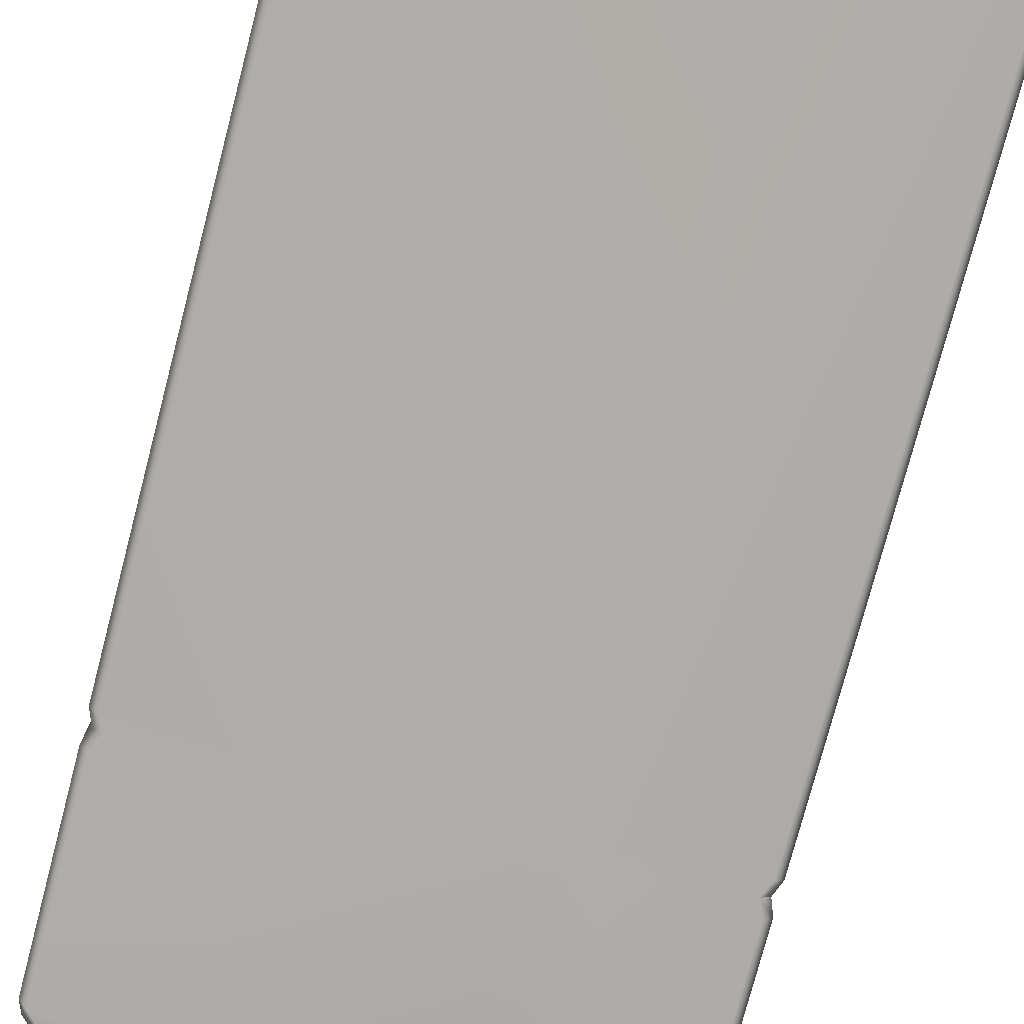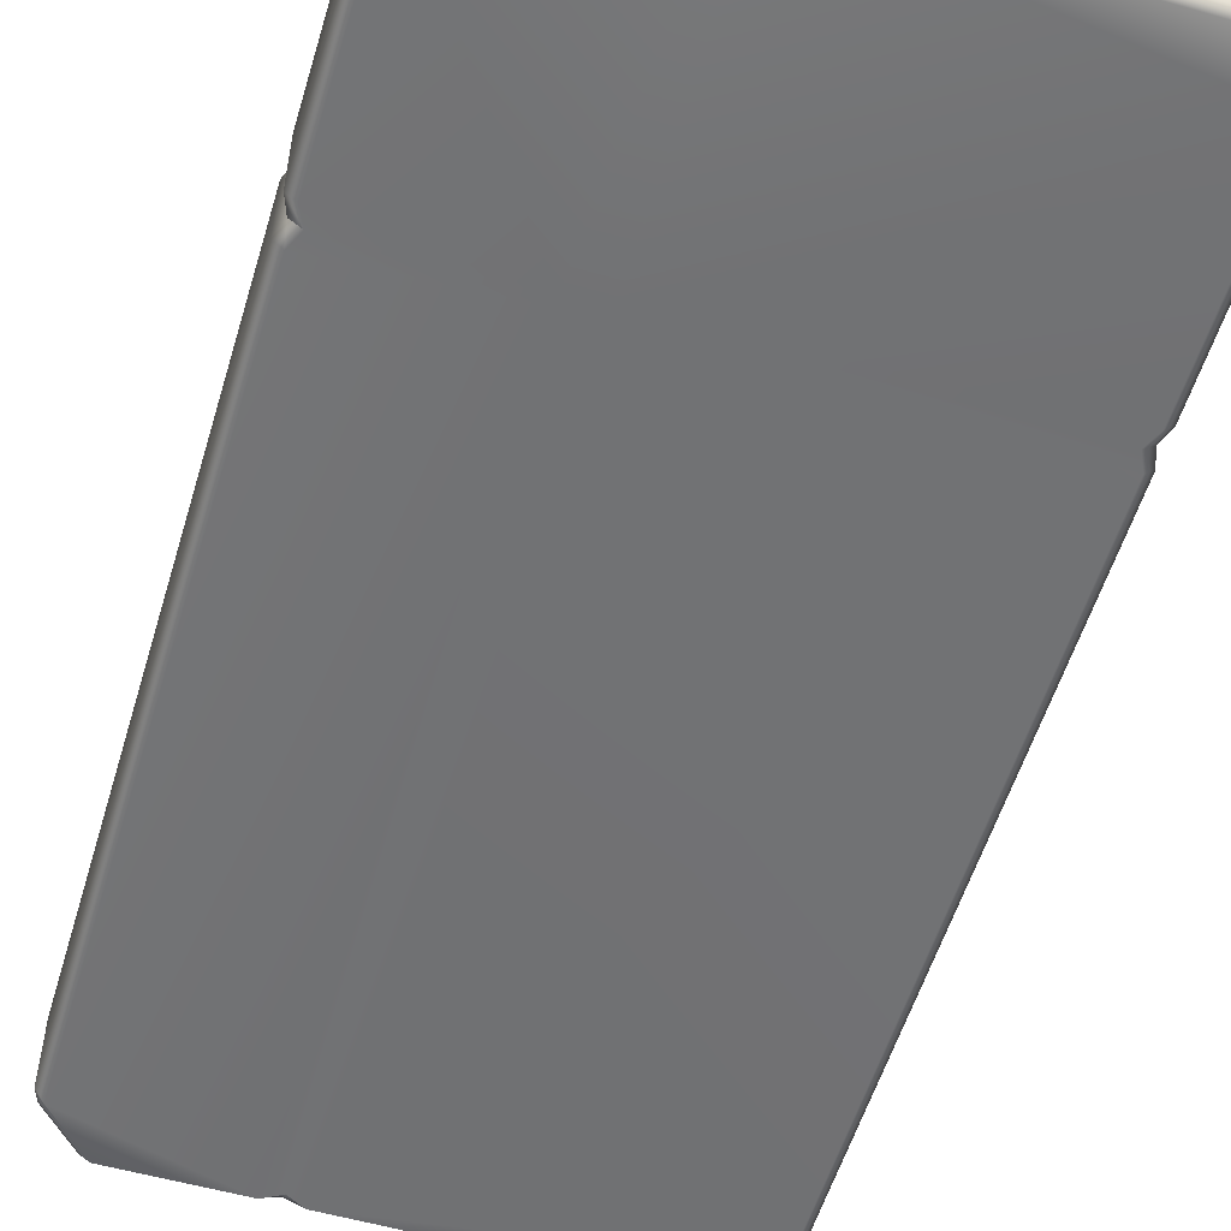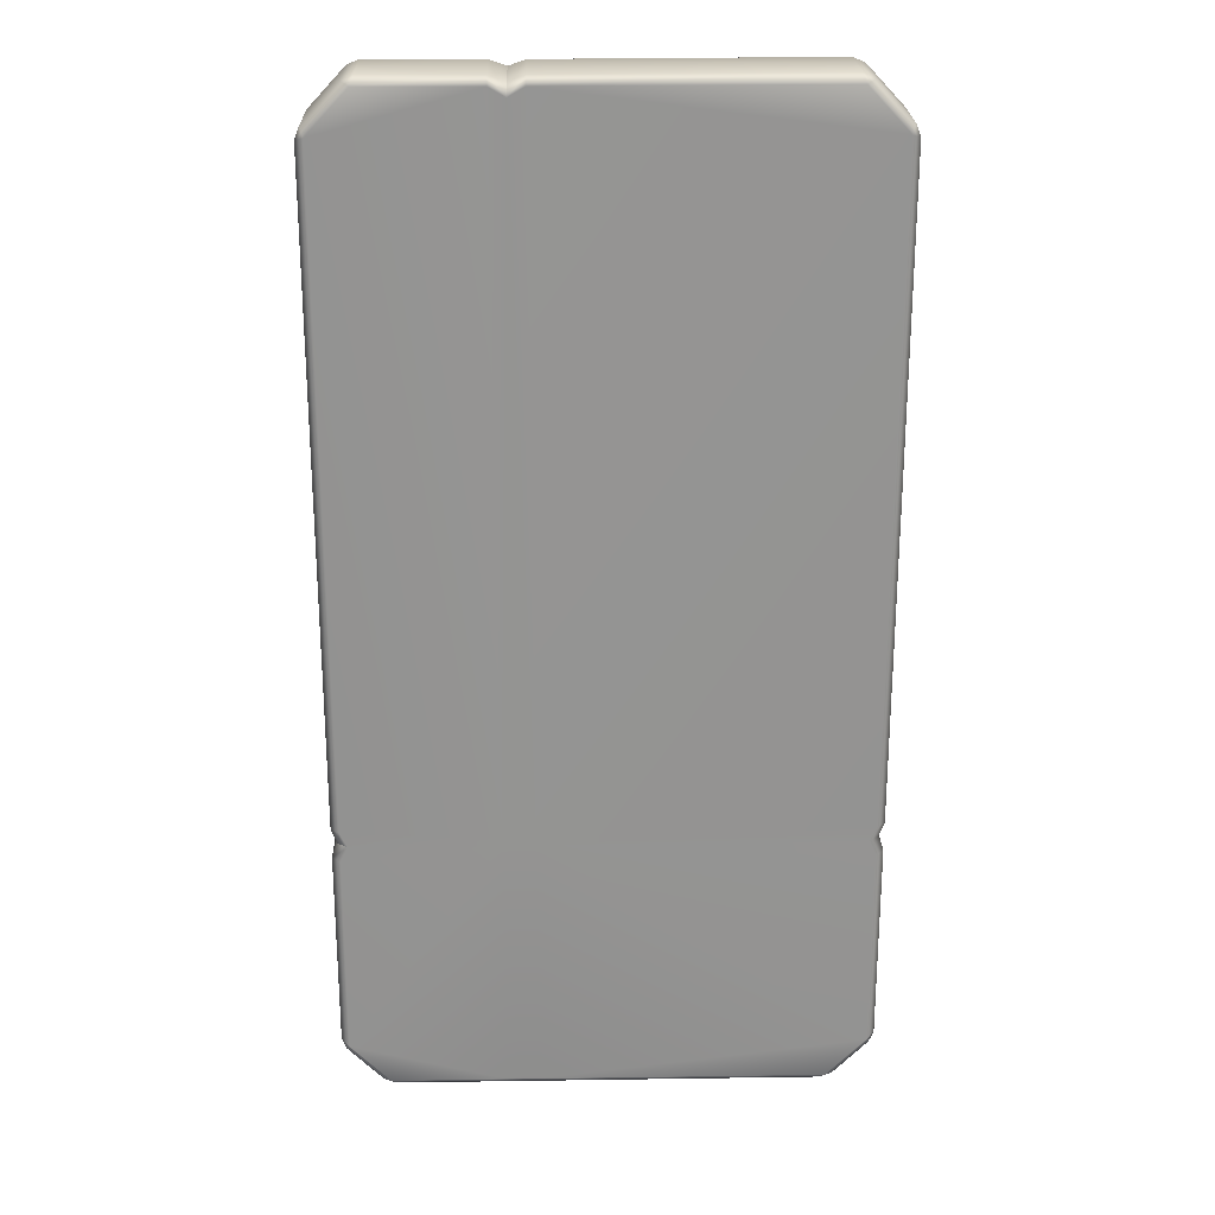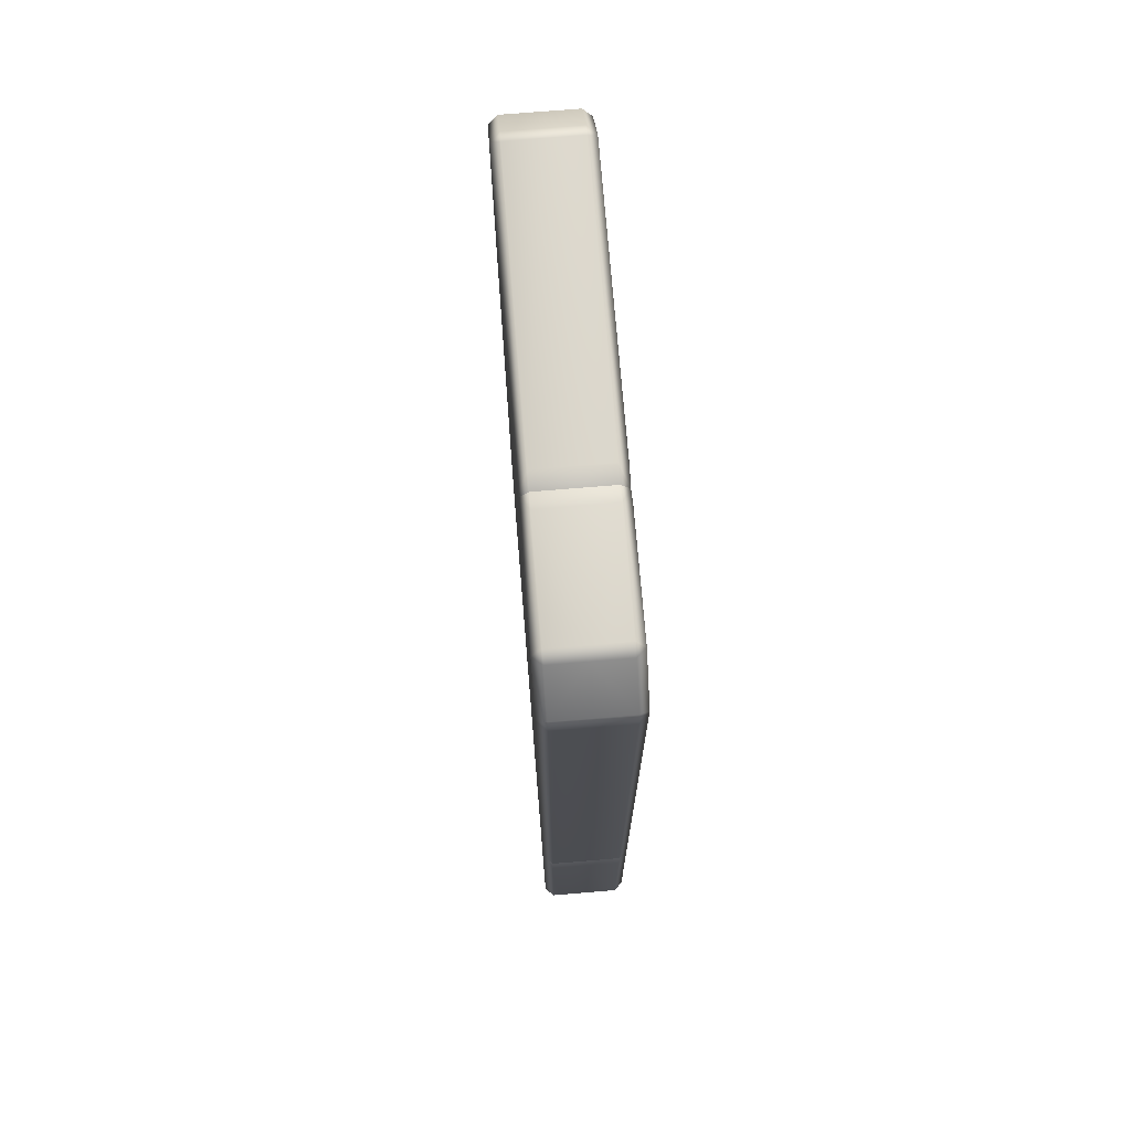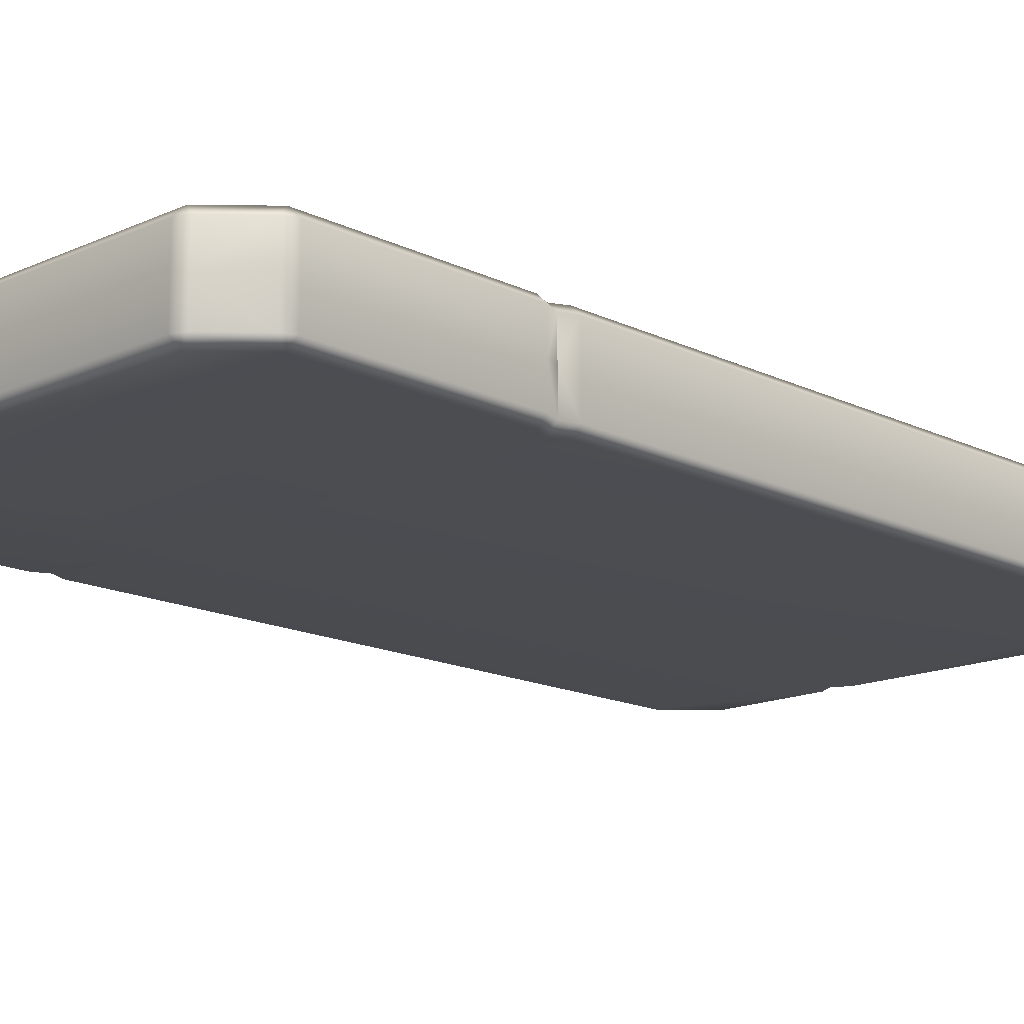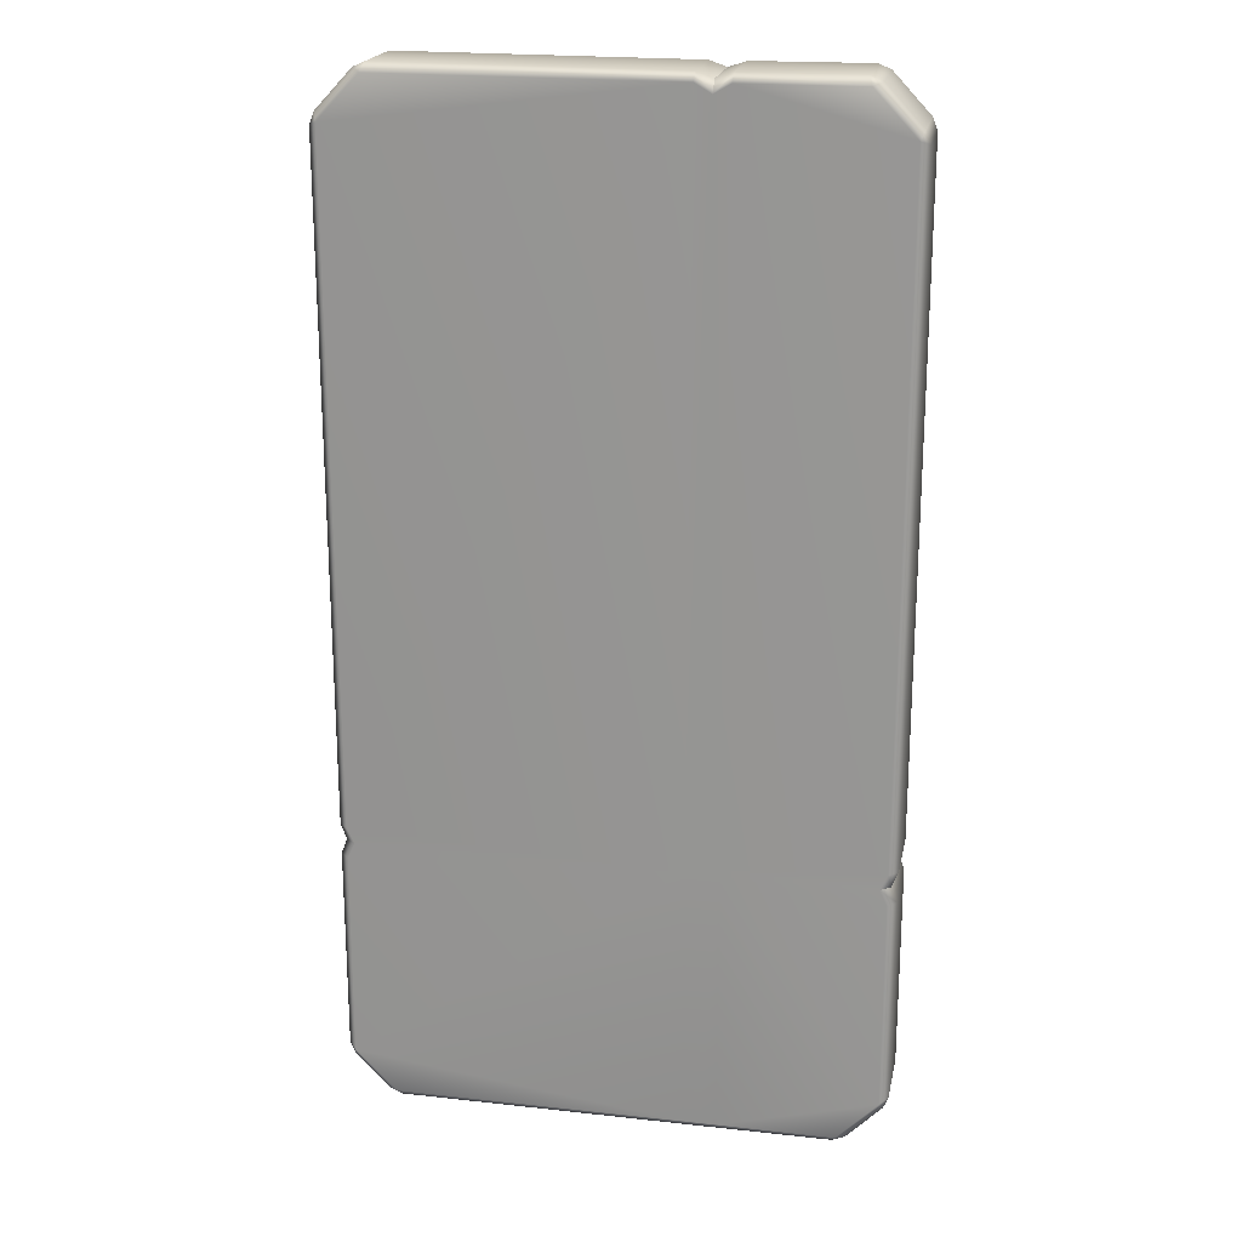
<metadata>
{"format":"obj","ext":"obj","renderer":"f3d","projection":"perspective","resolution":1024,"background":"white","views":[{"elev":-77.0,"azim":165.3,"up":"+Z"},{"elev":-55.7,"azim":-16.7,"up":"+Z"},{"elev":23.4,"azim":-1.4,"up":"+Y"},{"elev":73.4,"azim":-94.7,"up":"+Y"},{"elev":-15.4,"azim":44.0,"up":"+Z"},{"elev":20.5,"azim":-168.7,"up":"+Y"}]}
</metadata>
<code>
g ENV_S05_Chevron
v -0.4054 2.947 6.914e-06
v -0.502 2.914 0.2085
v -0.502 2.914 6.914e-06
v -0.4054 2.947 0.2085
v -0.502 2.845 0.2606
v 1.251 2.952 6.914e-06
v 1.251 2.952 0.2078
v 1.32 2.922 6.914e-06
v -0.4069 2.9 0.2606
v 1.32 2.922 0.2078
v 1.529 2.7 6.914e-06
v 1.271 2.902 0.2606
v 1.529 2.7 0.207
v 1.557 2.63 6.914e-06
v 1.507 2.65 0.2606
v 1.557 2.63 0.2078
v 1.505 -1.24 0.2606
v 1.557 -1.241 0.2085
v 1.557 -1.241 6.914e-06
v 1.522 -1.332 6.914e-06
v 1.522 -1.332 0.2085
v -0.4069 -1.292 0.2606
v -0.4069 -1.332 0.2606
v 1.461 -1.332 0.2606
v -0.502 -1.292 0.2606
v 1.505 -1.424 0.2606
v 1.507 -2.65 0.2606
v 1.557 -1.422 0.2085
v 1.557 -1.422 6.914e-06
v 1.522 -1.332 6.914e-06
v 1.557 -2.629 0.207
v 1.557 -2.63 6.914e-06
v 1.528 -2.699 6.914e-06
v 1.529 -2.699 0.2078
v 1.321 -2.913 6.914e-06
v 1.321 -2.913 0.207
v 1.252 -2.942 6.914e-06
v 1.252 -2.942 0.2078
v -0.4069 -2.942 6.914e-06
v 1.271 -2.892 0.2606
v -0.4069 -2.942 0.2085
v -0.502 -2.942 6.914e-06
v -0.4069 -2.89 0.2606
v -0.502 -2.942 0.2085
v -0.5969 -2.942 6.914e-06
v -0.502 -1.332 0.2606
v -0.5969 -2.942 0.2085
v -1.251 -2.942 6.914e-06
v -0.502 -2.89 0.2606
v -0.5969 -1.292 0.2606
v -1.251 -2.942 0.207
v -1.321 -2.913 6.914e-06
v -0.5969 -2.89 0.2606
v -0.5969 -1.332 0.2606
v -1.321 -2.913 0.207
v -1.529 -2.699 6.914e-06
v -1.271 -2.892 0.2606
v -1.528 -2.699 0.207
v -1.557 -2.63 6.914e-06
v -1.507 -2.65 0.2606
v -1.557 -2.63 0.2078
v -1.557 -1.422 6.914e-06
v -1.505 -1.424 0.2606
v -1.557 -1.422 0.2085
v -1.522 -1.332 6.914e-06
v -1.522 -1.332 0.2085
v -1.461 -1.332 0.2606
v -1.505 -1.24 0.2606
v -1.522 -1.332 0.2085
v -0.5969 2.9 0.2606
v -0.5985 2.947 0.2085
v -0.502 2.914 0.2085
v -0.502 2.914 6.914e-06
v -0.5985 2.947 6.914e-06
v -1.251 2.952 6.914e-06
v -1.557 -1.241 0.2085
v -1.507 2.65 0.2606
v -1.271 2.902 0.2606
v -1.251 2.952 0.2078
v -1.32 2.922 0.207
v -1.32 2.922 6.914e-06
v -1.529 2.699 0.2078
v -1.529 2.7 6.914e-06
v -1.557 2.629 0.207
v -1.557 2.63 6.914e-06
v -1.557 -1.241 6.914e-06
v -1.522 -1.332 6.914e-06
v -0.4054 2.947 6.914e-06
v -0.502 2.914 6.914e-06
v -0.502 2.914 -0.2085
v -0.4054 2.947 -0.2085
v -0.502 2.845 -0.2606
v 1.251 2.952 6.914e-06
v 1.251 2.952 -0.2077
v 1.32 2.922 6.914e-06
v -0.4069 2.9 -0.2606
v 1.32 2.922 -0.2077
v 1.529 2.7 6.914e-06
v 1.271 2.902 -0.2606
v 1.529 2.7 -0.207
v 1.557 2.63 6.914e-06
v 1.507 2.65 -0.2606
v 1.557 2.63 -0.2077
v 1.505 -1.24 -0.2606
v 1.557 -1.241 -0.2085
v 1.557 -1.241 6.914e-06
v 1.522 -1.332 6.914e-06
v 1.522 -1.332 -0.2085
v -0.4069 -1.292 -0.2606
v -0.4069 -1.332 -0.2606
v 1.461 -1.332 -0.2606
v -0.502 -1.292 -0.2606
v 1.505 -1.424 -0.2606
v 1.507 -2.65 -0.2606
v 1.557 -1.422 -0.2085
v 1.557 -1.422 6.914e-06
v 1.522 -1.332 6.914e-06
v 1.557 -2.629 -0.207
v 1.557 -2.63 6.914e-06
v 1.528 -2.699 6.914e-06
v 1.529 -2.699 -0.2077
v 1.321 -2.913 6.914e-06
v 1.321 -2.913 -0.207
v 1.252 -2.942 6.914e-06
v 1.252 -2.942 -0.2077
v -0.4069 -2.942 6.914e-06
v 1.271 -2.892 -0.2606
v -0.4069 -2.942 -0.2085
v -0.502 -2.942 6.914e-06
v -0.4069 -2.89 -0.2606
v -0.502 -2.942 -0.2085
v -0.5969 -2.942 6.914e-06
v -0.502 -1.332 -0.2606
v -0.5969 -2.942 -0.2085
v -1.251 -2.942 6.914e-06
v -0.502 -2.89 -0.2606
v -0.5969 -1.292 -0.2606
v -1.251 -2.942 -0.207
v -1.321 -2.913 6.914e-06
v -0.5969 -2.89 -0.2606
v -0.5969 -1.332 -0.2606
v -1.321 -2.913 -0.207
v -1.529 -2.699 6.914e-06
v -1.271 -2.892 -0.2606
v -1.528 -2.699 -0.207
v -1.557 -2.63 6.914e-06
v -1.507 -2.65 -0.2606
v -1.557 -2.63 -0.2077
v -1.557 -1.422 6.914e-06
v -1.505 -1.424 -0.2606
v -1.557 -1.422 -0.2085
v -1.522 -1.332 6.914e-06
v -1.522 -1.332 -0.2085
v -1.461 -1.332 -0.2606
v -1.505 -1.24 -0.2606
v -1.522 -1.332 -0.2085
v -0.5969 2.9 -0.2606
v -0.5985 2.947 -0.2085
v -0.502 2.914 -0.2085
v -0.502 2.914 6.914e-06
v -0.5985 2.947 6.914e-06
v -1.251 2.952 6.914e-06
v -1.557 -1.241 -0.2085
v -1.507 2.65 -0.2606
v -1.271 2.902 -0.2606
v -1.251 2.952 -0.2077
v -1.32 2.922 -0.207
v -1.32 2.922 6.914e-06
v -1.529 2.699 -0.2077
v -1.529 2.7 6.914e-06
v -1.557 2.629 -0.207
v -1.557 2.63 6.914e-06
v -1.557 -1.241 6.914e-06
v -1.522 -1.332 6.914e-06
g ENV_S05_Chevron_0
f 3 2 1
f 2 4 1
f 4 2 5
f 1 4 6
f 4 7 6
f 6 7 8
f 9 4 5
f 7 4 9
f 7 10 8
f 11 8 10
f 7 12 10
f 12 7 9
f 13 11 10
f 10 12 13
f 11 13 14
f 12 15 13
f 12 9 15
f 13 16 14
f 15 16 13
f 17 15 9
f 16 15 17
f 14 16 18
f 18 16 17
f 19 14 18
f 19 18 20
f 18 21 20
f 22 17 9
f 22 23 17
f 22 9 5
f 17 24 18
f 24 21 18
f 23 24 17
f 25 22 5
f 22 25 23
f 21 24 26
f 26 24 23
f 27 26 23
f 28 21 26
f 26 27 28
f 28 29 21
f 29 30 21
f 29 28 31
f 27 31 28
f 32 29 31
f 32 31 33
f 31 34 33
f 34 31 27
f 35 33 34
f 36 35 34
f 34 27 36
f 35 36 37
f 36 38 37
f 37 38 39
f 27 40 36
f 40 38 36
f 38 41 39
f 38 40 41
f 39 41 42
f 27 43 40
f 40 43 41
f 43 27 23
f 41 44 42
f 41 43 44
f 42 44 45
f 23 46 43
f 25 46 23
f 44 47 45
f 45 47 48
f 43 49 44
f 46 49 43
f 25 50 46
f 25 5 50
f 47 51 48
f 48 51 52
f 53 47 44
f 49 53 44
f 51 47 53
f 46 54 49
f 50 54 46
f 54 53 49
f 51 55 52
f 56 52 55
f 57 51 53
f 55 51 57
f 58 56 55
f 55 57 58
f 56 58 59
f 60 57 53
f 57 60 58
f 53 54 60
f 58 61 59
f 60 61 58
f 59 61 62
f 54 63 60
f 61 60 63
f 61 64 62
f 64 61 63
f 62 64 65
f 64 66 65
f 67 66 64
f 63 67 64
f 54 67 63
f 67 54 50
f 68 67 50
f 69 67 68
f 50 70 68
f 5 70 50
f 70 5 71
f 5 72 71
f 71 72 73
f 74 71 73
f 74 75 71
f 76 69 68
f 70 77 68
f 68 77 76
f 78 70 71
f 78 77 70
f 75 79 71
f 79 78 71
f 80 79 75
f 78 79 80
f 77 78 80
f 81 80 75
f 80 81 82
f 82 77 80
f 81 83 82
f 82 84 77
f 84 82 83
f 77 84 76
f 85 84 83
f 76 84 85
f 86 76 85
f 76 86 69
f 86 87 69
f 90 89 88
f 91 90 88
f 90 91 92
f 91 88 93
f 94 91 93
f 94 93 95
f 91 96 92
f 91 94 96
f 97 94 95
f 95 98 97
f 99 94 97
f 94 99 96
f 98 100 97
f 99 97 100
f 100 98 101
f 102 99 100
f 96 99 102
f 103 100 101
f 103 102 100
f 102 104 96
f 102 103 104
f 103 101 105
f 103 105 104
f 101 106 105
f 105 106 107
f 108 105 107
f 104 109 96
f 110 109 104
f 96 109 92
f 111 104 105
f 108 111 105
f 111 110 104
f 109 112 92
f 112 109 110
f 111 108 113
f 111 113 110
f 113 114 110
f 108 115 113
f 114 113 115
f 116 115 108
f 117 116 108
f 115 116 118
f 118 114 115
f 116 119 118
f 118 119 120
f 121 118 120
f 118 121 114
f 120 122 121
f 122 123 121
f 114 121 123
f 123 122 124
f 125 123 124
f 125 124 126
f 127 114 123
f 125 127 123
f 128 125 126
f 127 125 128
f 128 126 129
f 130 114 127
f 130 127 128
f 114 130 110
f 131 128 129
f 130 128 131
f 131 129 132
f 133 110 130
f 133 112 110
f 134 131 132
f 134 132 135
f 136 130 131
f 136 133 130
f 137 112 133
f 92 112 137
f 138 134 135
f 138 135 139
f 134 140 131
f 140 136 131
f 134 138 140
f 141 133 136
f 141 137 133
f 140 141 136
f 142 138 139
f 139 143 142
f 138 144 140
f 138 142 144
f 143 145 142
f 144 142 145
f 145 143 146
f 144 147 140
f 147 144 145
f 141 140 147
f 148 145 146
f 148 147 145
f 148 146 149
f 150 141 147
f 147 148 150
f 151 148 149
f 148 151 150
f 151 149 152
f 153 151 152
f 153 154 151
f 154 150 151
f 154 141 150
f 141 154 137
f 154 155 137
f 154 156 155
f 157 137 155
f 157 92 137
f 92 157 158
f 159 92 158
f 159 158 160
f 158 161 160
f 162 161 158
f 156 163 155
f 164 157 155
f 164 155 163
f 157 165 158
f 164 165 157
f 166 162 158
f 165 166 158
f 166 167 162
f 166 165 167
f 165 164 167
f 167 168 162
f 168 167 169
f 164 169 167
f 170 168 169
f 171 169 164
f 169 171 170
f 171 164 163
f 171 172 170
f 171 163 172
f 163 173 172
f 173 163 156
f 174 173 156

</code>
